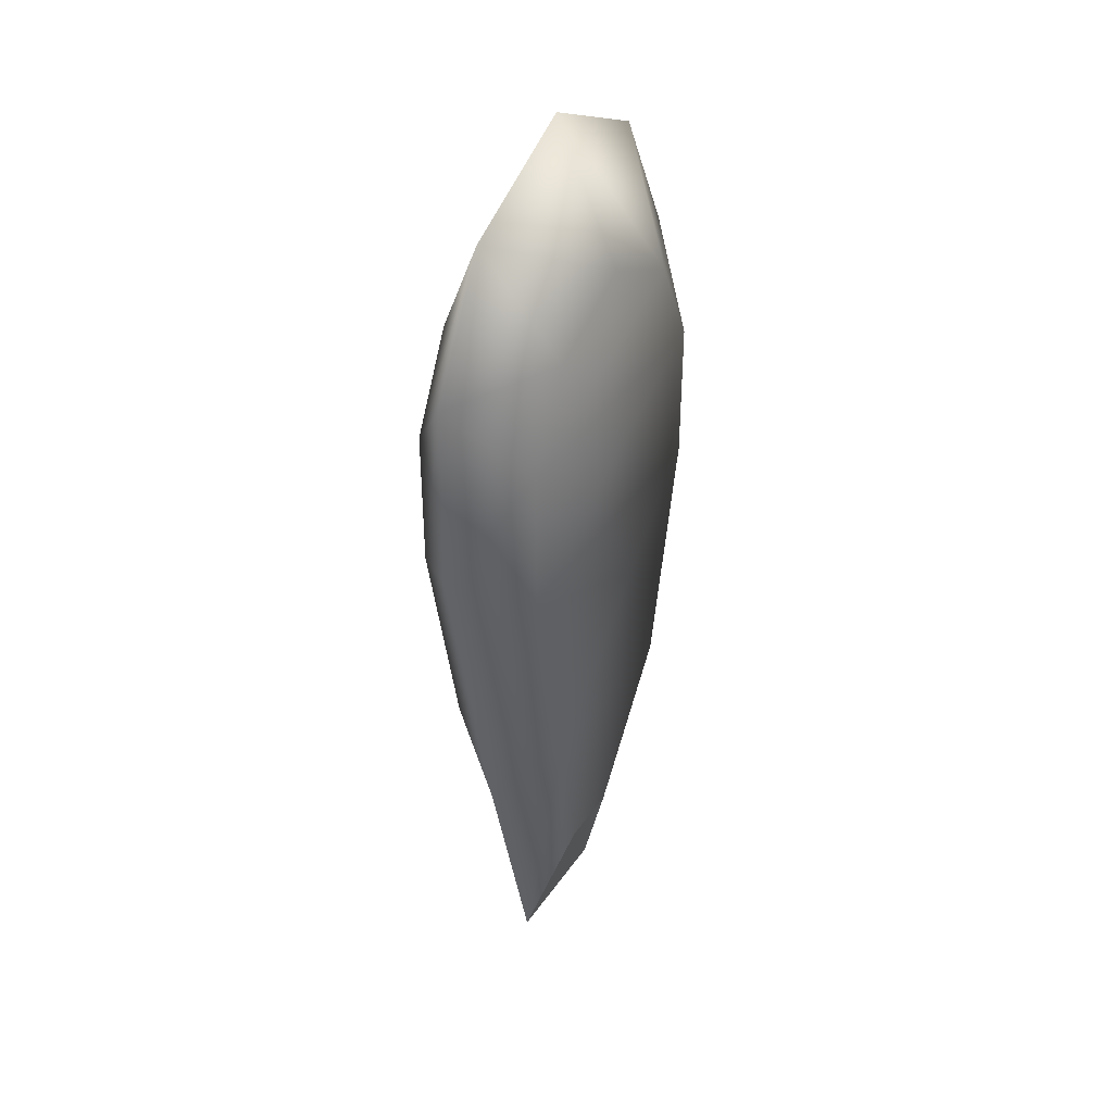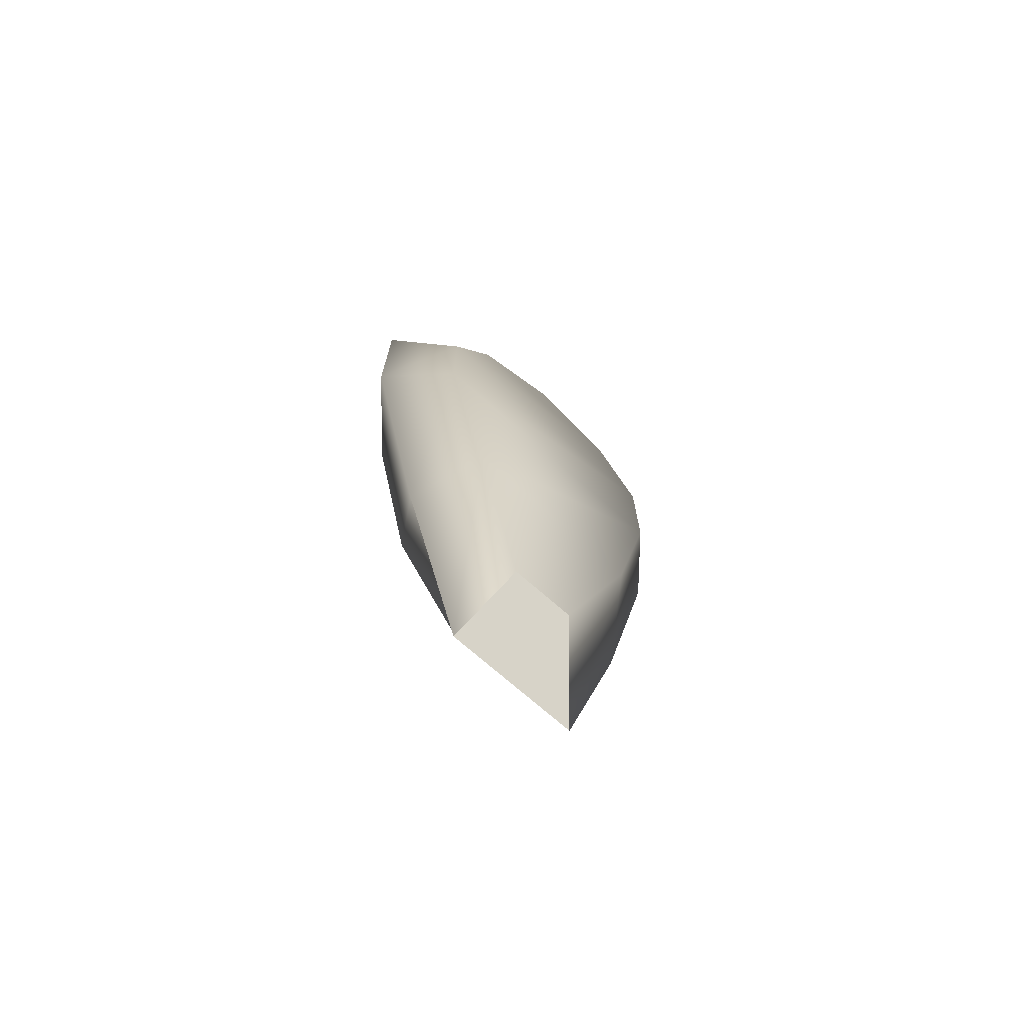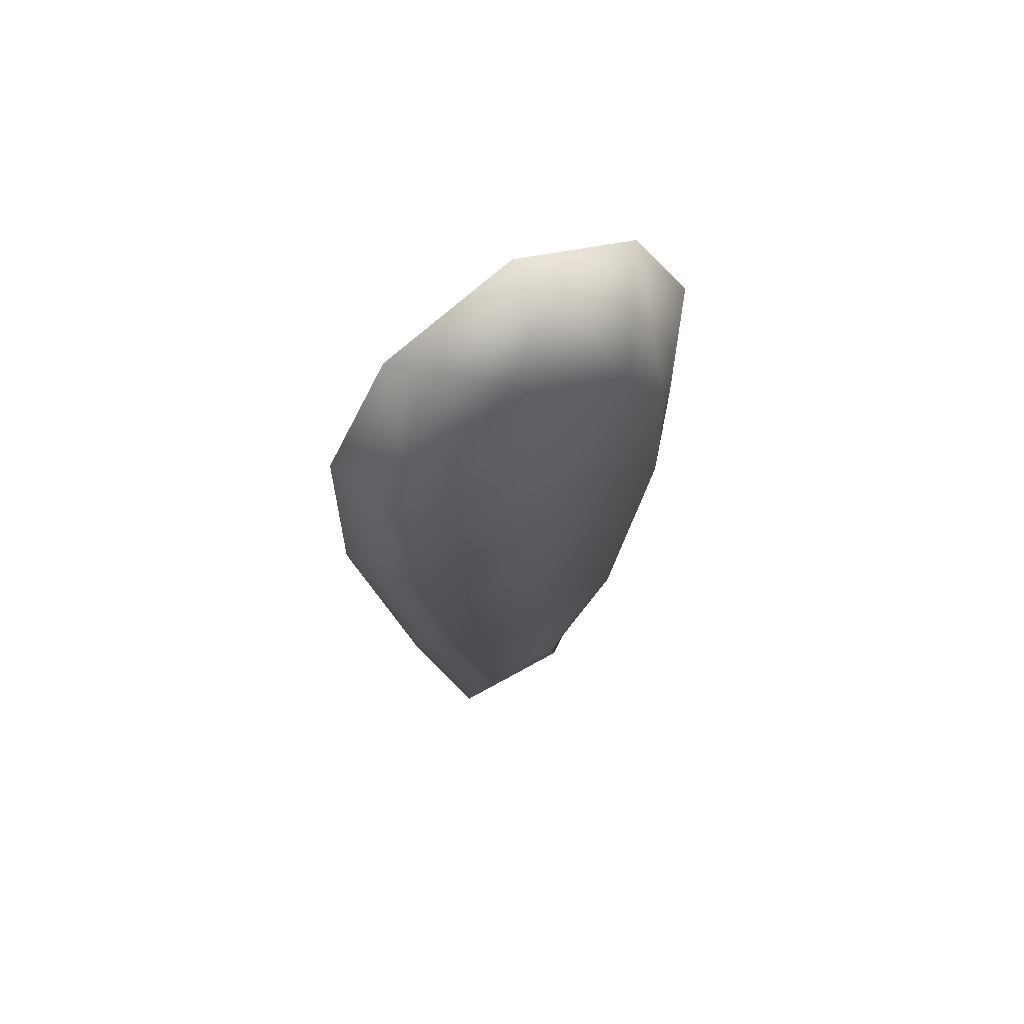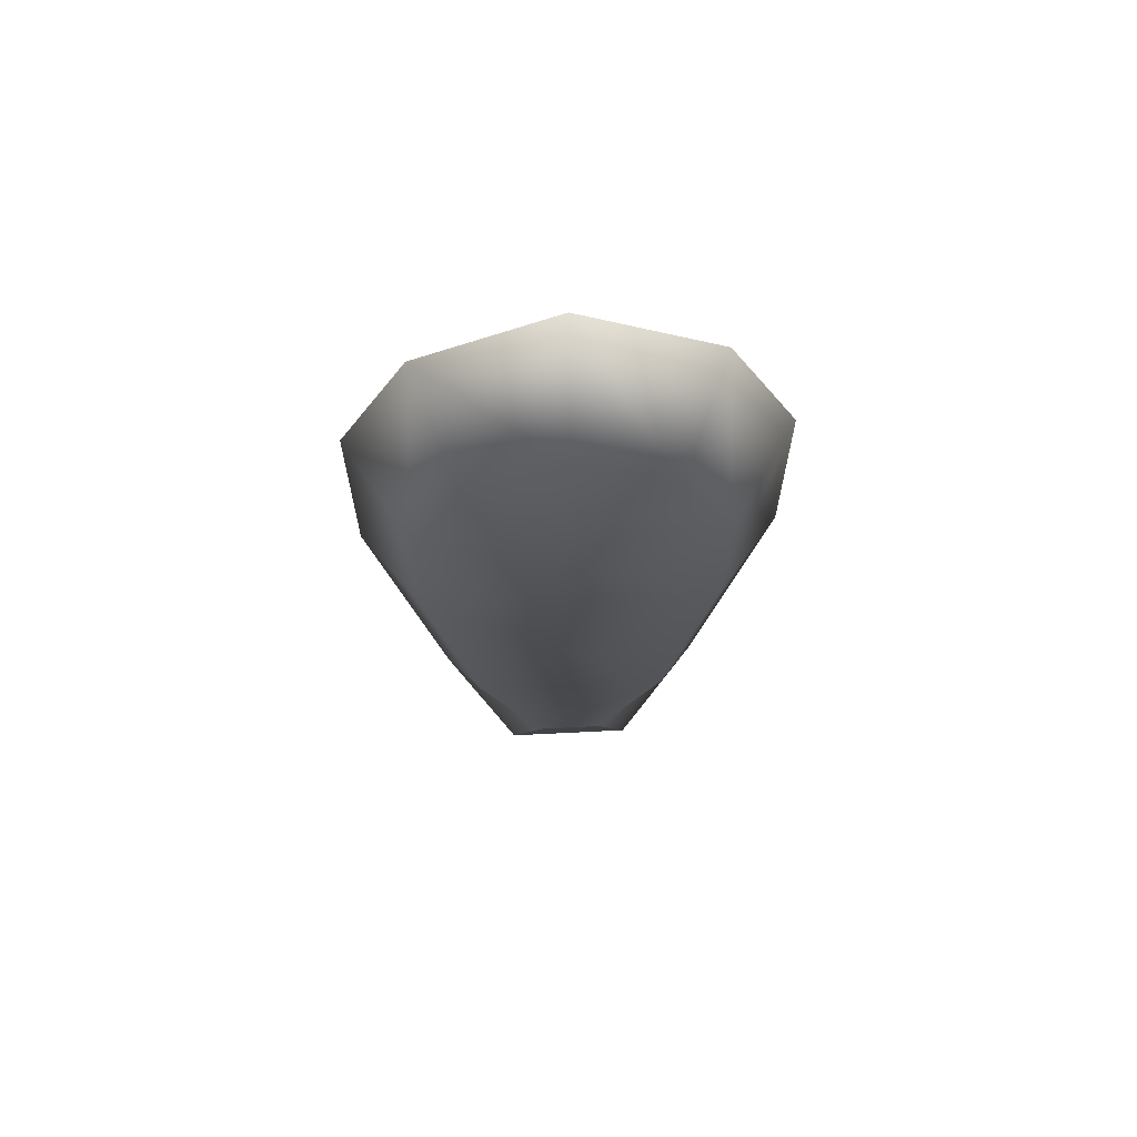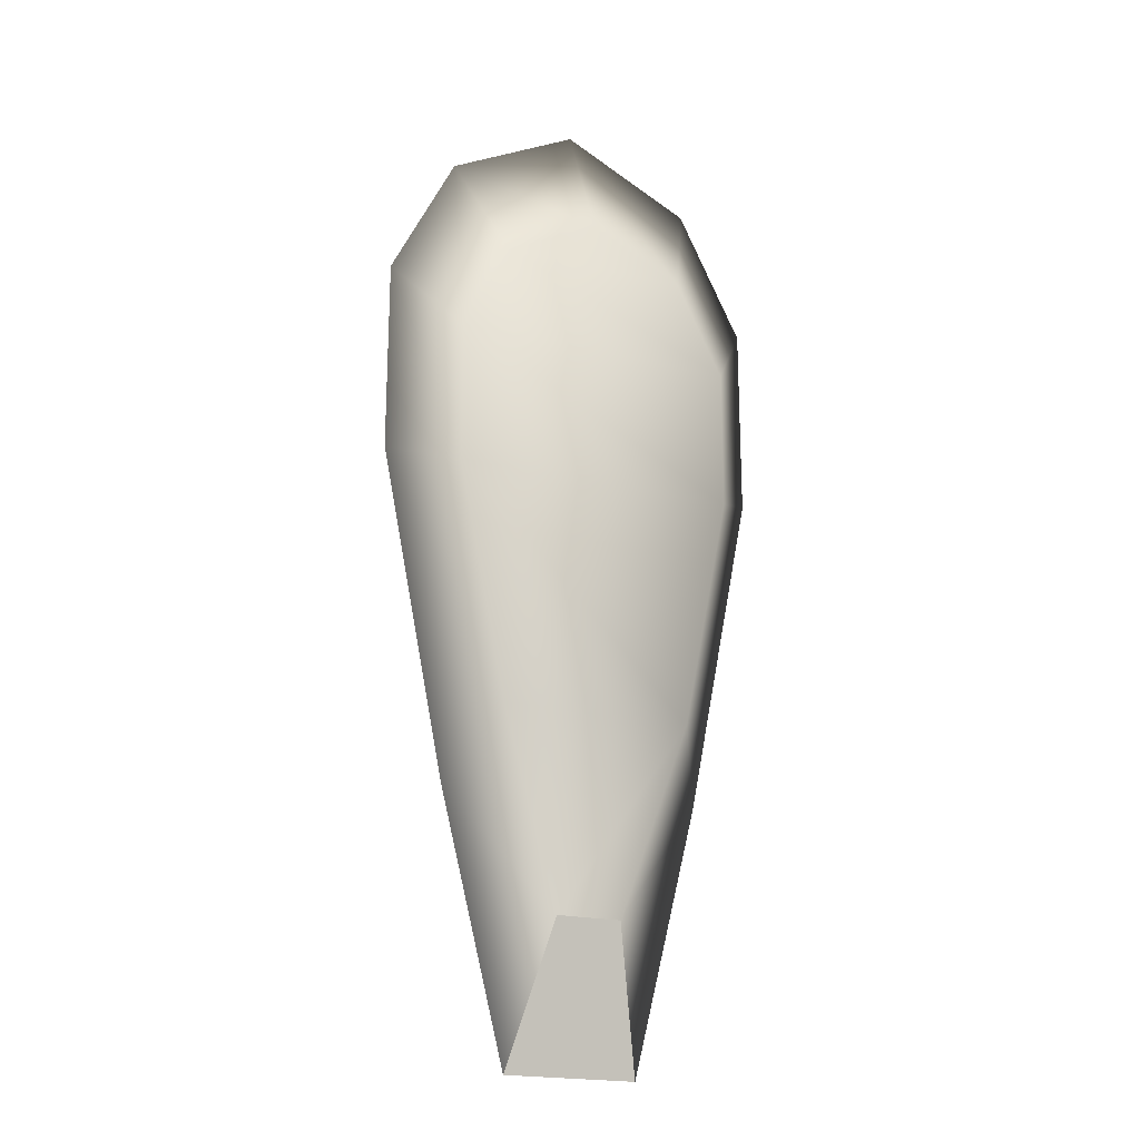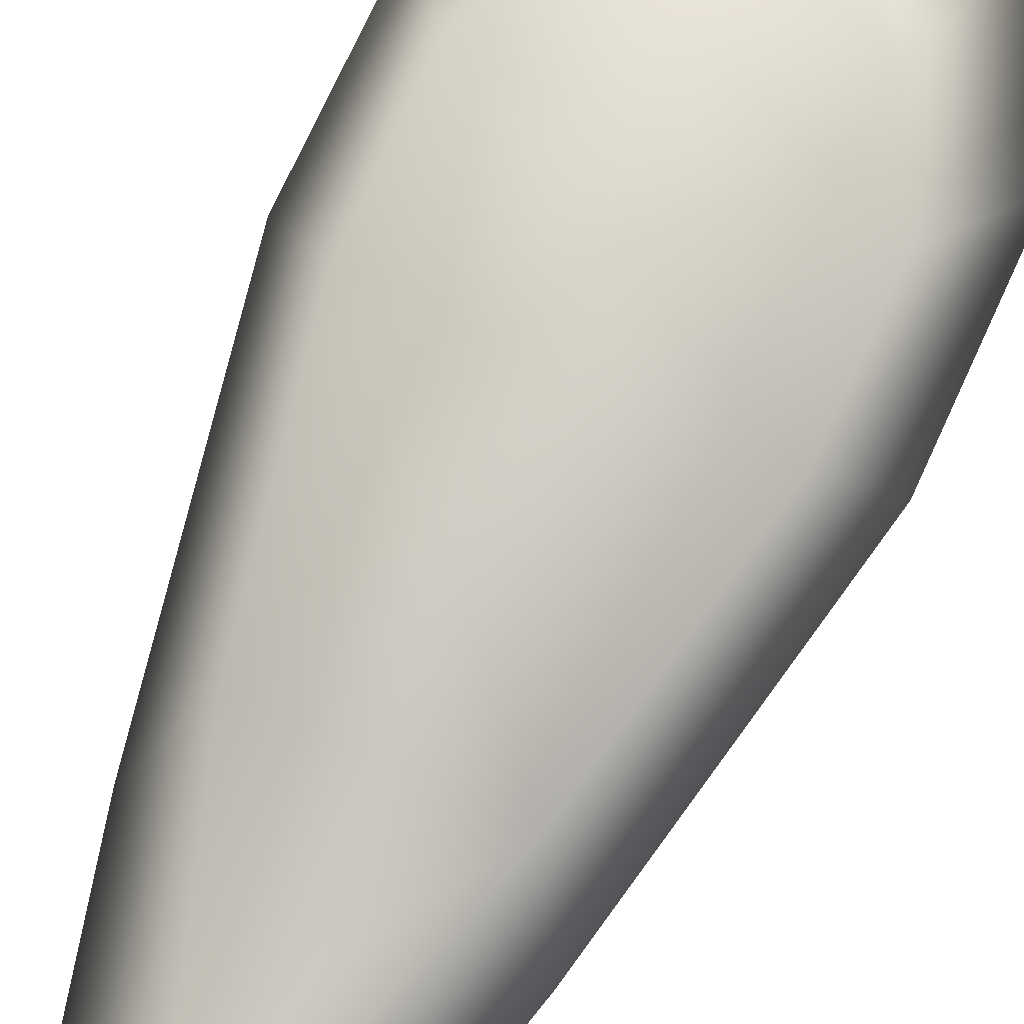
<metadata>
{"format":"obj","ext":"obj","renderer":"f3d","projection":"perspective","resolution":1024,"background":"white","views":[{"elev":38.9,"azim":-59.3,"up":"+Z"},{"elev":-72.7,"azim":-41.3,"up":"+Z"},{"elev":63.6,"azim":150.0,"up":"+Z"},{"elev":66.2,"azim":177.1,"up":"+Z"},{"elev":-20.3,"azim":155.9,"up":"+Z"},{"elev":75.5,"azim":-155.2,"up":"+Y"}]}
</metadata>
<code>
o FanBlade
g PolyShape (3)
v -0.06112 0.08075 0.2652
v -0.1793 0.1184 0.6237
v -0.2689 0.1184 1.072
v -0.2689 0.1184 1.341
v -0.1793 0.1184 1.52
v 0 0.1184 1.61
v 0.1793 0.1184 1.52
v 0.2689 0.1184 1.341
v 0.2689 0.1184 1.072
v 0.1793 0.1184 0.6237
v 0.06112 0.08075 0.2652
v -0.1793 -0.1184 1.52
v 0.1793 -0.1184 1.52
v 0 -0.1184 1.61
v -0.2689 -0.1184 1.341
v -0.1793 -0.1184 0.6237
v -0.06112 -0.08075 0.2652
v 0.06112 -0.08075 0.2652
v 0.1793 -0.1184 0.6237
v 0.2689 -0.1184 1.072
v -0.2689 -0.1184 1.072
v 0.2689 -0.1184 1.341
v 0 0 1.875
v 0.25 0 1.75
v -0.25 0 1.75
v -0.375 0 1.5
v -0.125 0 0
v -0.25 0 0.5
v 0.25 0 0.5
v 0.125 0 0
v 0.375 0 1.125
v -0.375 0 1.125
v 0.375 0 1.5
v 0 0 0
f 6 7 5
f 5 7 4
f 11 1 2
f 10 11 2
f 9 10 2
f 9 2 3
f 8 9 3
f 8 3 4
f 7 8 4
f 15 22 13
f 15 21 22
f 21 20 22
f 21 16 20
f 16 19 20
f 16 18 19
f 16 17 18
f 15 13 12
f 12 13 14
f 34 30 18
f 17 34 18
f 27 34 17
f 1 34 27
f 11 34 1
f 11 30 34
f 23 14 13
f 13 24 23
f 6 23 24
f 24 7 6
f 25 12 14
f 14 23 25
f 5 25 23
f 23 6 5
f 26 15 12
f 12 25 26
f 4 26 25
f 25 5 4
f 27 17 16
f 16 28 27
f 1 27 28
f 28 2 1
f 30 29 19
f 19 18 30
f 11 10 29
f 29 30 11
f 29 31 20
f 20 19 29
f 10 9 31
f 31 29 10
f 28 16 21
f 21 32 28
f 2 28 32
f 32 3 2
f 31 33 22
f 22 20 31
f 9 8 33
f 33 31 9
f 32 21 15
f 15 26 32
f 3 32 26
f 26 4 3
f 33 24 13
f 13 22 33
f 8 7 24
f 24 33 8

</code>
